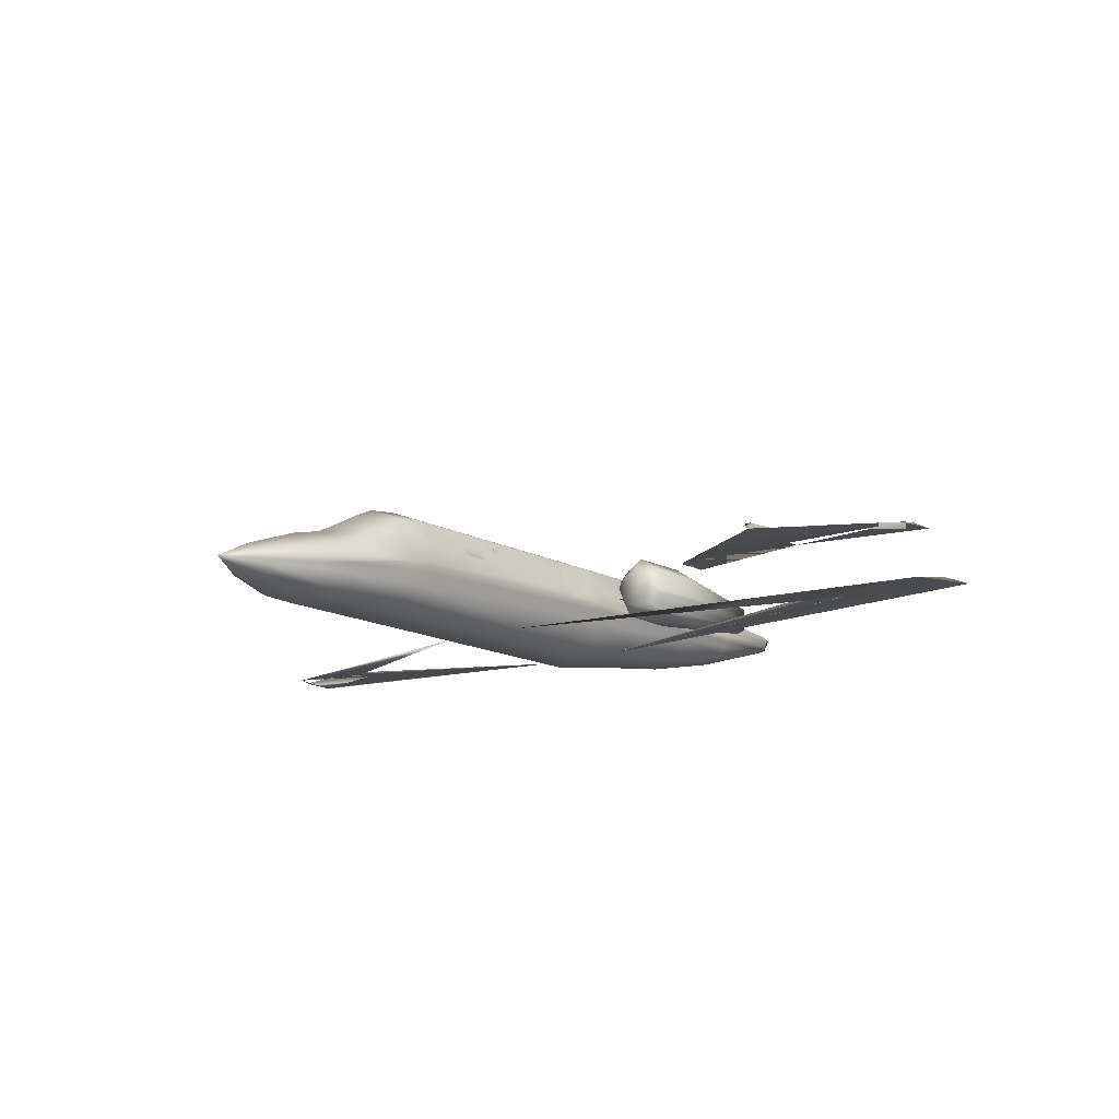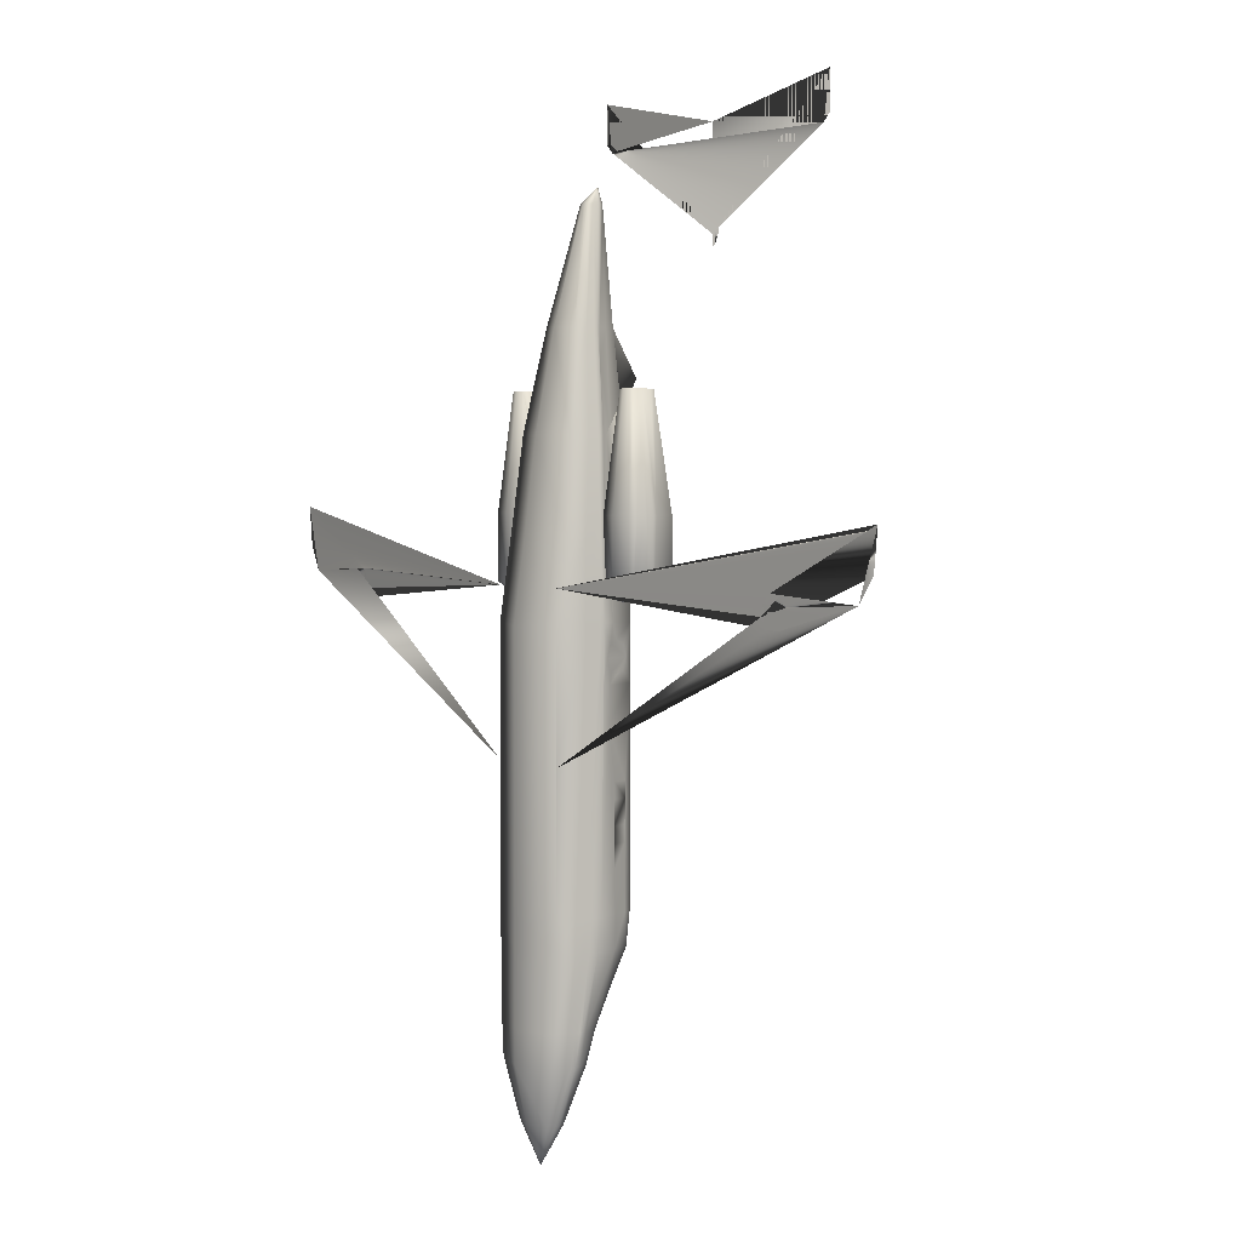
<metadata>
{"format":"obj","ext":"obj","renderer":"f3d","projection":"perspective","resolution":1024,"background":"white","views":[{"elev":-13.8,"azim":-140.9,"up":"+Y"},{"elev":3.4,"azim":53.9,"up":"+Z"}]}
</metadata>
<code>
v 0.4284 0.06252 0.06377
v 0.4128 0.07566 0.1176
v 0.4484 0.09067 0.1176
v 0.4484 0.07128 0.06377
v 0.4096 0.08254 0.1476
v 0.4484 0.09817 0.1482
v 0.4121 0.1182 0.217
v 0.4121 0.1219 0.2476
v 0.4484 0.1363 0.2483
v 0.4484 0.1326 0.2176
v 0.3946 0.07503 0.2176
v 0.3946 0.07878 0.2483
v 0.404 0.1013 0.2483
v 0.4052 0.1013 0.2176
v 0.4096 0.1213 0.5016
v 0.4146 0.1226 0.5785
v 0.4484 0.1363 0.5791
v 0.4484 0.1363 0.5022
v 0.4559 0.1094 0.8637
v 0.4547 0.1044 0.8637
v 0.4753 0.09442 0.7561
v 0.474 0.09755 0.7561
v 0.4196 0.1213 0.6629
v 0.4484 0.1326 0.6635
v 0.3984 0.08254 0.5791
v 0.4059 0.08692 0.6635
v 0.4078 0.09067 0.6635
v 0.4002 0.08692 0.5791
v 0.4315 0.1182 0.7561
v 0.4484 0.1251 0.7561
v 0.4215 0.09442 0.7561
v 0.4178 0.09442 0.7255
v 0.4428 0.1151 0.8637
v 0.4484 0.1176 0.8637
v 0.4259 0.05252 0.06377
v 0.4071 0.05627 0.1176
v 0.4059 0.0594 0.1176
v 0.4253 0.05565 0.06377
v 0.4484 0.03688 0.06377
v 0.4484 0.025 0.1176
v 0.4121 0.03751 0.1182
v 0.4284 0.04376 0.0644
v 0.404 0.05815 0.1482
v 0.4027 0.0619 0.1482
v 0.4484 0.025 0.1482
v 0.409 0.03813 0.1488
v 0.4484 0.1013 0.8668
v 0.4484 0.09817 0.8637
v 0.454 0.09942 0.8637
v 0.4484 0.025 0.2176
v 0.404 0.04063 0.2183
v 0.4697 0.07441 0.7567
v 0.4728 0.08441 0.7561
v 0.4484 0.025 0.2483
v 0.4052 0.03939 0.2489
v 0.4841 0.0594 0.6648
v 0.4884 0.07691 0.6642
v 0.4484 0.025 0.4984
v 0.4059 0.03939 0.5016
v 0.4052 0.03939 0.379
v 0.3959 0.07754 0.5022
v 0.399 0.08066 0.5791
v 0.3946 0.08254 0.5022
v 0.4484 0.03688 0.5791
v 0.4071 0.05064 0.5797
v 0.4897 0.05064 0.5797
v 0.4947 0.0694 0.5797
v 0.4484 0.04814 0.6635
v 0.4128 0.0594 0.6648
v 0.4909 0.03939 0.5016
v 0.4978 0.0669 0.5022
v 0.4484 0.06753 0.7561
v 0.4271 0.07441 0.7567
v 0.4428 0.09942 0.8637
v 0.4484 0.1138 0.8793
v 0.4959 0.05627 0.2489
v 0.4916 0.03939 0.2489
v 0.4928 0.04063 0.2183
v 0.4972 0.05502 0.2183
v 0.4409 0.1094 0.8637
v 0.4421 0.1044 0.8637
v 0.4453 0.1063 0.8712
v 0.4878 0.03813 0.1488
v 0.4916 0.05252 0.1488
v 0.4484 0.05189 0.025
v 0.4847 0.03751 0.1182
v 0.4884 0.05127 0.1176
v 0.4115 0.1026 0.187
v 0.4484 0.1044 0.1613
v 0.4484 0.1238 0.1989
v 0.4515 0.1063 0.8712
v 0.4484 0.1069 0.8724
v 0.4684 0.04376 0.0644
v 0.4697 0.04939 0.0644
v 0.409 0.1144 0.2476
v 0.4484 0.2408 0.8324
v 0.4484 0.2445 0.8368
v 0.4484 0.2483 0.848
v 0.4484 0.252 0.9025
v 0.4484 0.2483 0.9481
v 0.4484 0.2408 0.9444
v 0.4484 0.2408 0.8443
v 0.287 0.2408 0.975
v 0.287 0.2408 0.9368
v 0.2946 0.2408 0.9293
v 0.541 0.09442 0.7023
v 0.5378 0.08692 0.7023
v 0.551 0.08129 0.5948
v 0.5535 0.08754 0.5948
v 0.5497 0.07878 0.5328
v 0.5522 0.08441 0.5328
v 0.4228 0.09755 0.7561
v 0.3852 0.1094 0.5216
v 0.3846 0.1219 0.5328
v 0.3909 0.09442 0.5328
v 0.3871 0.1019 0.5216
v 0.3677 0.1213 0.5216
v 0.3677 0.1326 0.5328
v 0.389 0.1188 0.5954
v 0.3946 0.09442 0.5948
v 0.3677 0.1326 0.5948
v 0.3759 0.1082 0.7023
v 0.379 0.09442 0.7023
v 0.3677 0.1138 0.7023
v 0.3502 0.1094 0.5216
v 0.3471 0.1188 0.5335
v 0.3483 0.1019 0.5216
v 0.3427 0.0963 0.5297
v 0.3415 0.0963 0.5328
v 0.3471 0.1188 0.5954
v 0.5466 0.07878 0.5297
v 0.5422 0.08567 0.5216
v 0.359 0.1082 0.7023
v 0.5547 0.0988 0.5948
v 0.5497 0.1188 0.5954
v 0.5378 0.1082 0.7023
v 0.5385 0.1044 0.7023
v 0.3508 0.09567 0.5216
v 0.3677 0.08254 0.5216
v 0.3677 0.07816 0.526
v 0.3502 0.07878 0.5297
v 0.3546 0.08567 0.5216
v 0.5553 0.0963 0.5328
v 0.5497 0.1188 0.5335
v 0.4966 0.08692 0.5791
v 0.4984 0.08254 0.5791
v 0.5022 0.08254 0.5022
v 0.4703 0.1069 0.7561
v 0.4653 0.1182 0.7561
v 0.454 0.1151 0.8637
v 0.4847 0.1019 0.6635
v 0.4772 0.1213 0.6629
v 0.3821 0.07503 0.5328
v 0.3802 0.08567 0.5216
v 0.3677 0.07128 0.5328
v 0.3871 0.07566 0.5948
v 0.3677 0.07128 0.5948
v 0.3752 0.08441 0.7023
v 0.3677 0.08254 0.7023
v 0.4922 0.09817 0.5791
v 0.4822 0.1226 0.5785
v 0.4978 0.09442 0.5022
v 0.4872 0.1213 0.5016
v 0.5009 0.07754 0.5022
v 0.4984 0.0644 0.2489
v 0.4997 0.07003 0.2483
v 0.4991 0.0619 0.2176
v 0.5003 0.06753 0.2176
v 0.4928 0.05815 0.1482
v 0.4941 0.0619 0.1482
v 0.4084 0.1138 0.287
v 0.4021 0.09817 0.287
v 0.4021 0.09817 0.3096
v 0.4084 0.1138 0.3096
v 0.4084 0.1138 0.3252
v 0.4021 0.09817 0.3252
v 0.4015 0.09817 0.3483
v 0.4078 0.1138 0.3483
v 0.409 0.0669 0.1176
v 0.4046 0.0694 0.1482
v 0.4997 0.08879 0.4134
v 0.4953 0.09817 0.364
v 0.4891 0.1138 0.364
v 0.4859 0.1213 0.4484
v 0.4984 0.09129 0.4484
v 0.3984 0.09129 0.4484
v 0.4109 0.1213 0.4484
v 0.4078 0.1138 0.364
v 0.4015 0.09817 0.364
v 0.3971 0.08879 0.4134
v 0.4922 0.0694 0.1482
v 0.4872 0.08254 0.1476
v 0.4916 0.1013 0.2176
v 0.5022 0.07503 0.2176
v 0.4878 0.0669 0.1176
v 0.4841 0.07566 0.1176
v 0.4684 0.06252 0.06377
v 0.3977 0.0619 0.2176
v 0.3965 0.06753 0.2176
v 0.3984 0.0644 0.2489
v 0.3971 0.07003 0.2483
v 0.4046 0.09817 0.5791
v 0.399 0.09442 0.5022
v 0.4121 0.1019 0.6635
v 0.4265 0.1069 0.7561
v 0.4891 0.1138 0.3483
v 0.4953 0.09817 0.3483
v 0.4947 0.09817 0.3252
v 0.4884 0.1138 0.3252
v 0.4884 0.1138 0.3096
v 0.4947 0.09817 0.3096
v 0.4947 0.09817 0.287
v 0.4884 0.1138 0.287
v 0.5291 0.07128 0.5948
v 0.5291 0.08254 0.7023
v 0.5216 0.08441 0.7023
v 0.5097 0.07566 0.5948
v 0.3421 0.0988 0.5948
v 0.3583 0.1044 0.7023
v 0.3471 0.07878 0.5328
v 0.3446 0.08441 0.5328
v 0.3458 0.08129 0.5948
v 0.3433 0.08754 0.5948
v 0.359 0.08692 0.7023
v 0.3558 0.09442 0.7023
v 0.5178 0.09442 0.7023
v 0.5022 0.09442 0.5948
v 0.4271 0.04939 0.0644
v 0.5291 0.07128 0.5328
v 0.5147 0.07503 0.5328
v 0.4084 0.05127 0.1176
v 0.5059 0.09442 0.5328
v 0.5291 0.08254 0.5216
v 0.5291 0.07816 0.526
v 0.5166 0.08567 0.5216
v 0.5097 0.1019 0.5216
v 0.5485 0.1019 0.5216
v 0.5541 0.0963 0.5297
v 0.546 0.09567 0.5216
v 0.5291 0.1326 0.5948
v 0.5291 0.1138 0.7023
v 0.5291 0.1326 0.5328
v 0.5466 0.1094 0.5216
v 0.5291 0.1213 0.5216
v 0.4052 0.05252 0.1488
v 0.3996 0.05502 0.2183
v 0.4009 0.05627 0.2489
v 0.399 0.0669 0.5022
v 0.4021 0.0694 0.5797
v 0.4084 0.07691 0.6642
v 0.424 0.08441 0.7561
v 0.5078 0.1188 0.5954
v 0.521 0.1082 0.7023
v 0.5122 0.1219 0.5328
v 0.5116 0.1094 0.5216
v 0.479 0.09442 0.7255
v 0.4847 0.1219 0.2476
v 0.4847 0.1182 0.217
v 0.4928 0.1013 0.2483
v 0.5022 0.07878 0.2483
v 0.6098 0.2408 0.975
v 0.6098 0.2408 0.9368
v 0.6023 0.2408 0.9293
v 0.4891 0.09067 0.6635
v 0.4909 0.08692 0.6635
v 0.4715 0.05565 0.06377
v 0.4909 0.0594 0.1176
v 0.4897 0.05627 0.1176
v 0.4709 0.05252 0.06377
v 0.4878 0.1144 0.2476
v 0.4916 0.03939 0.379
v 0.4978 0.08066 0.5791
v 0.4853 0.1026 0.187
v 0.4484 0.1557 0.7136
v 0.4484 0.1638 0.733
v 0.4959 0.09442 0.5328
v 0.4941 0.09442 0.5791
v 0.4878 0.09442 0.6635
v 0.4059 0.03939 0.5328
v 0.152 0.05815 0.5197
v 0.1445 0.05877 0.5103
v 0.1507 0.05815 0.5316
v 0.142 0.05877 0.5385
v 0.025 0.06753 0.5948
v 0.04439 0.06565 0.5328
v 0.1301 0.0594 0.5372
v 0.1226 0.06002 0.5285
v 0.02938 0.06753 0.556
v 0.1332 0.0594 0.5091
v 0.1238 0.06002 0.5166
v 0.4947 0.09817 0.2714
v 0.4884 0.1138 0.2714
v 0.399 0.09317 0.4597
v 0.4021 0.1 0.4559
v 0.4059 0.1101 0.4603
v 0.4078 0.1144 0.4715
v 0.4059 0.1107 0.4822
v 0.4021 0.1007 0.4872
v 0.399 0.09317 0.4834
v 0.4947 0.1007 0.4872
v 0.4909 0.1107 0.4822
v 0.4978 0.09317 0.4834
v 0.4021 0.09817 0.2714
v 0.4947 0.1 0.4559
v 0.4978 0.09317 0.4597
v 0.4909 0.1101 0.4603
v 0.4891 0.1144 0.4715
v 0.4084 0.1138 0.2714
v 0.4009 0.09442 0.5328
v 0.4027 0.09442 0.5791
v 0.409 0.09442 0.6635
v 0.7636 0.0594 0.5091
v 0.8524 0.06565 0.5328
v 0.7524 0.05877 0.5103
v 0.773 0.06002 0.5166
v 0.7742 0.06002 0.5285
v 0.4909 0.03939 0.5328
v 0.7549 0.05877 0.5385
v 0.7461 0.05815 0.5316
v 0.8718 0.06753 0.5948
v 0.7667 0.0594 0.5372
v 0.8674 0.06753 0.556
v 0.7448 0.05815 0.5197
v 0.5009 0.08629 0.4715
v 0.4991 0.09004 0.4609
v 0.4991 0.09067 0.4828
v 0.3959 0.08629 0.4715
v 0.3977 0.09004 0.4609
v 0.3977 0.09067 0.4828
v 0.3408 0.09442 0.5328
v 0.3408 0.09442 0.5948
v 0.556 0.09442 0.5328
v 0.3483 0.07566 0.5948
v 0.3483 0.07566 0.5328
v 0.3602 0.08441 0.7023
v 0.4221 0.09067 0.7561
v 0.4065 0.08441 0.6635
v 0.4947 0.06377 0.1482
v 0.3946 0.08191 0.4484
v 0.5022 0.08191 0.4484
v 0.4021 0.06377 0.1482
v 0.5485 0.07566 0.5328
v 0.5485 0.07566 0.5948
v 0.5366 0.08441 0.7023
v 0.556 0.09442 0.5948
v 0.4903 0.08441 0.6635
v 0.4747 0.09067 0.7561
f 1 2 3
f 2 5 6
f 7 8 9
f 11 12 13
f 15 16 17
f 19 20 21
f 16 23 24
f 25 26 27
f 23 29 30
f 26 31 32
f 29 33 34
f 35 36 37
f 39 40 41
f 36 43 44
f 40 45 46
f 47 48 49
f 45 50 51
f 49 52 53
f 50 54 55
f 53 52 56
f 54 58 59
f 61 62 25
f 58 64 65
f 57 56 66
f 64 68 69
f 67 66 70
f 68 72 73
f 72 48 74
f 76 77 78
f 80 81 82
f 79 78 83
f 85 1 4
f 84 83 86
f 85 35 38
f 85 39 42
f 14 88 5
f 6 5 88
f 7 10 90
f 91 75 92
f 87 86 93
f 95 8 7
f 94 93 85
f 106 107 108
f 109 108 110
f 31 112 32
f 113 114 115
f 117 118 114
f 114 119 120
f 118 121 119
f 119 122 123
f 121 124 122
f 125 126 118
f 127 128 129
f 126 130 121
f 111 110 131
f 130 133 124
f 134 135 136
f 138 128 127
f 139 140 141
f 143 144 135
f 145 146 147
f 148 149 150
f 151 152 149
f 116 115 153
f 154 153 155
f 115 120 156
f 153 156 157
f 156 158 159
f 160 161 152
f 162 163 161
f 147 164 165
f 166 165 167
f 168 167 169
f 171 172 173
f 175 176 177
f 179 2 1
f 180 5 2
f 11 14 5
f 181 182 183
f 186 187 188
f 191 192 193
f 195 196 192
f 197 196 195
f 44 43 198
f 199 198 200
f 201 200 61
f 202 16 15
f 204 23 16
f 205 29 23
f 33 29 205
f 63 25 28
f 206 207 208
f 210 211 212
f 214 215 216
f 218 130 126
f 219 133 130
f 142 141 220
f 221 220 222
f 223 222 224
f 217 216 226
f 85 42 228
f 229 214 217
f 228 42 41
f 230 217 227
f 233 234 229
f 235 230 232
f 132 131 234
f 237 238 239
f 240 241 136
f 242 240 135
f 243 144 143
f 244 242 144
f 92 75 82
f 231 41 46
f 245 46 51
f 246 51 55
f 248 59 65
f 249 65 69
f 250 69 73
f 251 73 74
f 74 48 47
f 112 31 81
f 252 253 241
f 254 252 240
f 232 227 252
f 255 254 242
f 4 3 196
f 236 232 254
f 3 6 192
f 256 22 21
f 10 9 257
f 193 259 260
f 18 17 161
f 17 24 152
f 145 264 265
f 264 256 21
f 266 267 268
f 93 86 40
f 267 170 169
f 86 83 45
f 83 78 50
f 78 77 54
f 258 257 270
f 77 271 70
f 147 146 272
f 70 66 64
f 90 10 258
f 66 56 68
f 89 273 192
f 56 52 72
f 192 273 193
f 52 49 48
f 93 39 85
f 75 91 20
f 266 269 85
f 4 197 85
f 9 18 184
f 18 163 184
f 247 55 60
f 60 59 248
f 259 291 260
f 259 270 292
f 183 209 257
f 209 210 257
f 210 213 257
f 213 292 257
f 183 206 209
f 292 270 257
f 291 212 260
f 212 207 181
f 207 182 181
f 212 211 207
f 211 208 207
f 293 294 186
f 294 295 187
f 295 296 187
f 296 15 187
f 296 297 15
f 297 298 203
f 298 299 203
f 163 162 300
f 162 302 300
f 12 172 303
f 12 190 177
f 190 189 177
f 177 173 172
f 177 176 173
f 185 304 305
f 185 184 306
f 184 307 306
f 184 163 307
f 163 301 307
f 187 8 175
f 8 174 175
f 8 171 174
f 8 308 171
f 175 178 188
f 8 95 308
f 12 303 13
f 303 308 95
f 71 271 77
f 71 70 271
f 8 187 18
f 187 15 18
f 13 95 7
f 89 90 258
f 273 258 193
f 303 172 171
f 173 176 175
f 177 189 188
f 193 258 270
f 292 213 212
f 206 183 182
f 210 209 208
f 14 7 88
f 88 7 90
f 307 301 300
f 324 325 305
f 302 326 324
f 295 294 293
f 293 328 327
f 327 329 299
f 167 79 84
f 169 84 87
f 91 49 20
f 268 87 94
f 85 38 1
f 269 94 85
f 311 204 202
f 330 331 218
f 331 225 219
f 221 223 331
f 143 332 238
f 238 332 111
f 22 148 150
f 256 278 151
f 155 157 333
f 223 225 331
f 157 159 335
f 74 47 92
f 33 80 75
f 336 81 31
f 337 336 31
f 62 337 26
f 267 338 170
f 201 63 339
f 339 186 190
f 12 339 190
f 339 328 293
f 185 305 325
f 181 340 260
f 199 201 12
f 44 341 37
f 181 185 340
f 32 311 27
f 112 205 204
f 80 33 205
f 44 199 11
f 63 28 310
f 131 342 229
f 138 142 221
f 110 342 131
f 108 343 342
f 128 330 129
f 85 228 35
f 35 228 231
f 36 231 245
f 43 245 246
f 198 246 247
f 343 344 215
f 345 106 109
f 342 343 214
f 332 345 109
f 200 247 248
f 61 248 249
f 134 137 106
f 62 249 250
f 143 134 345
f 337 250 251
f 336 251 74
f 81 74 82
f 140 155 334
f 141 334 220
f 220 334 333
f 222 333 335
f 107 344 343
f 197 195 267
f 195 191 338
f 191 194 338
f 277 160 151
f 338 194 168
f 194 260 166
f 341 11 180
f 260 340 147
f 37 341 180
f 38 37 179
f 146 265 346
f 265 21 347
f 21 20 347
f 75 19 150
f 91 92 47
f 197 266 85
f 276 162 160
f 327 328 339
f 327 339 63
f 329 327 63
f 329 63 203
f 299 329 203
f 340 325 324
f 147 340 324
f 147 324 326
f 162 147 326
f 162 326 302
f 202 203 309
f 165 76 79
f 164 71 76
f 272 67 71
f 346 57 67
f 347 53 57
f 20 49 53
f 243 237 239
f 236 255 244
f 224 335 159
f 124 133 219
f 124 219 225
f 138 127 125
f 154 139 142
f 215 344 107
f 137 136 241
f 253 226 216
f 96 97 98
f 105 104 103
f 102 101 261
f 263 262 261
f 277 278 226
f 227 226 278
f 279 282 280
f 279 283 282
f 283 284 279
f 283 285 284
f 285 287 286
f 284 288 285
f 60 289 285
f 289 290 285
f 290 287 285
f 115 309 310
f 120 123 311
f 24 30 274
f 312 315 313
f 315 316 313
f 317 318 319
f 317 320 318
f 321 316 313
f 320 322 313
f 317 319 323
f 1 3 4
f 2 6 3
f 7 9 10
f 11 13 14
f 15 17 18
f 19 21 22
f 16 24 17
f 25 27 28
f 23 30 24
f 26 32 27
f 35 37 38
f 39 41 42
f 36 44 37
f 40 46 41
f 45 51 46
f 50 55 51
f 53 56 57
f 54 59 60
f 54 60 55
f 61 25 63
f 58 65 59
f 57 66 67
f 64 69 65
f 67 70 71
f 68 73 69
f 72 74 73
f 76 78 79
f 80 82 75
f 79 83 84
f 84 86 87
f 6 88 89
f 87 93 94
f 106 108 109
f 109 110 111
f 113 115 116
f 117 114 113
f 114 120 115
f 118 119 114
f 119 123 120
f 121 122 119
f 125 118 117
f 127 129 126
f 127 126 125
f 126 121 118
f 111 131 132
f 130 124 121
f 134 136 137
f 139 141 142
f 143 135 134
f 151 149 148
f 116 153 154
f 154 155 140
f 154 140 139
f 115 156 153
f 153 157 155
f 120 158 156
f 156 159 157
f 160 152 151
f 162 161 160
f 147 165 166
f 166 167 168
f 168 169 170
f 171 173 174
f 175 177 178
f 180 2 179
f 11 5 180
f 181 183 184
f 181 184 185
f 186 188 189
f 186 189 190
f 191 193 194
f 195 192 191
f 44 198 199
f 199 200 201
f 201 61 63
f 202 15 203
f 204 16 202
f 205 23 204
f 206 208 209
f 210 212 213
f 214 216 217
f 218 126 129
f 219 130 218
f 142 220 221
f 221 222 223
f 223 224 225
f 217 226 227
f 229 217 230
f 228 41 231
f 230 227 232
f 233 229 230
f 233 230 235
f 235 232 236
f 132 234 233
f 240 136 135
f 242 135 144
f 243 143 238
f 243 238 237
f 244 144 243
f 231 46 245
f 245 51 246
f 246 55 247
f 248 65 249
f 249 69 250
f 250 73 251
f 112 81 80
f 252 241 240
f 227 253 252
f 254 240 242
f 232 252 254
f 255 242 244
f 4 196 197
f 236 254 255
f 3 192 196
f 10 257 258
f 193 260 194
f 18 161 163
f 17 152 161
f 145 265 146
f 24 149 152
f 264 21 265
f 30 150 149
f 266 268 269
f 93 40 39
f 267 169 268
f 86 45 40
f 83 50 45
f 78 54 50
f 77 70 58
f 77 58 54
f 147 272 164
f 70 64 58
f 66 68 64
f 89 192 6
f 56 72 68
f 52 48 72
f 75 20 19
f 9 184 257
f 247 60 248
f 259 292 291
f 183 257 184
f 212 181 260
f 294 187 186
f 297 203 15
f 163 300 301
f 12 177 172
f 185 306 304
f 187 175 188
f 303 95 13
f 71 77 76
f 8 18 9
f 13 7 14
f 89 258 273
f 303 171 308
f 173 175 174
f 177 188 178
f 193 270 259
f 292 212 291
f 206 182 207
f 210 208 211
f 88 90 89
f 307 300 302
f 307 302 324
f 307 324 305
f 307 305 304
f 307 304 306
f 295 293 327
f 295 327 299
f 295 299 298
f 295 298 297
f 295 297 296
f 167 84 169
f 169 87 268
f 268 94 269
f 330 218 129
f 331 219 218
f 221 331 330
f 238 111 132
f 238 132 239
f 22 150 19
f 256 151 148
f 256 148 22
f 145 278 264
f 155 333 334
f 157 335 333
f 74 92 82
f 337 31 26
f 62 26 25
f 201 339 12
f 339 293 186
f 185 325 340
f 199 12 11
f 27 310 28
f 112 204 311
f 80 205 112
f 44 11 341
f 63 310 309
f 63 309 203
f 131 229 234
f 138 221 330
f 138 330 128
f 108 342 110
f 35 231 36
f 36 245 43
f 43 246 198
f 198 247 200
f 343 215 214
f 342 214 229
f 332 109 111
f 200 248 61
f 61 249 62
f 134 106 345
f 62 250 337
f 143 345 332
f 337 251 336
f 336 74 81
f 140 334 141
f 220 333 222
f 222 335 224
f 107 343 108
f 197 267 266
f 195 338 267
f 162 277 145
f 162 145 147
f 338 168 170
f 194 166 168
f 260 147 166
f 37 180 179
f 38 179 1
f 146 346 272
f 265 347 346
f 91 47 49
f 165 79 167
f 164 76 165
f 272 71 164
f 346 67 272
f 347 57 346
f 20 53 347
f 236 244 243
f 236 243 239
f 236 239 132
f 236 132 233
f 236 233 235
f 124 225 224
f 124 224 159
f 124 159 158
f 124 158 123
f 124 123 122
f 154 142 138
f 154 138 125
f 154 125 117
f 154 117 113
f 154 113 116
f 253 216 215
f 253 215 107
f 253 107 106
f 253 106 137
f 253 137 241
f 96 98 99
f 96 99 100
f 102 100 99
f 102 99 98
f 102 98 97
f 102 103 104
f 102 104 105
f 105 103 101
f 102 261 262
f 102 262 263
f 263 261 101
f 227 278 277
f 60 280 281
f 271 323 314
f 282 290 289
f 282 289 281
f 280 290 287
f 280 287 286
f 319 316 315
f 319 315 312
f 319 312 314
f 323 316 321
f 34 33 75
f 149 24 274
f 30 29 34
f 75 150 30
f 149 274 30
f 202 309 115
f 310 27 311
f 311 202 115
f 32 112 311
f 276 160 277
f 256 264 278
f 151 278 145
f 151 145 277
f 277 226 253
f 277 253 227
f 280 282 283
f 281 280 283
f 284 279 281
f 288 284 281
f 281 283 285
f 281 285 288
f 281 289 60
f 60 285 286
f 310 123 158
f 310 158 120
f 313 271 314
f 318 313 314
f 323 318 314
f 323 319 318
f 314 323 318
f 314 318 313
f 322 320 317
f 322 317 314
f 263 102 105

</code>
